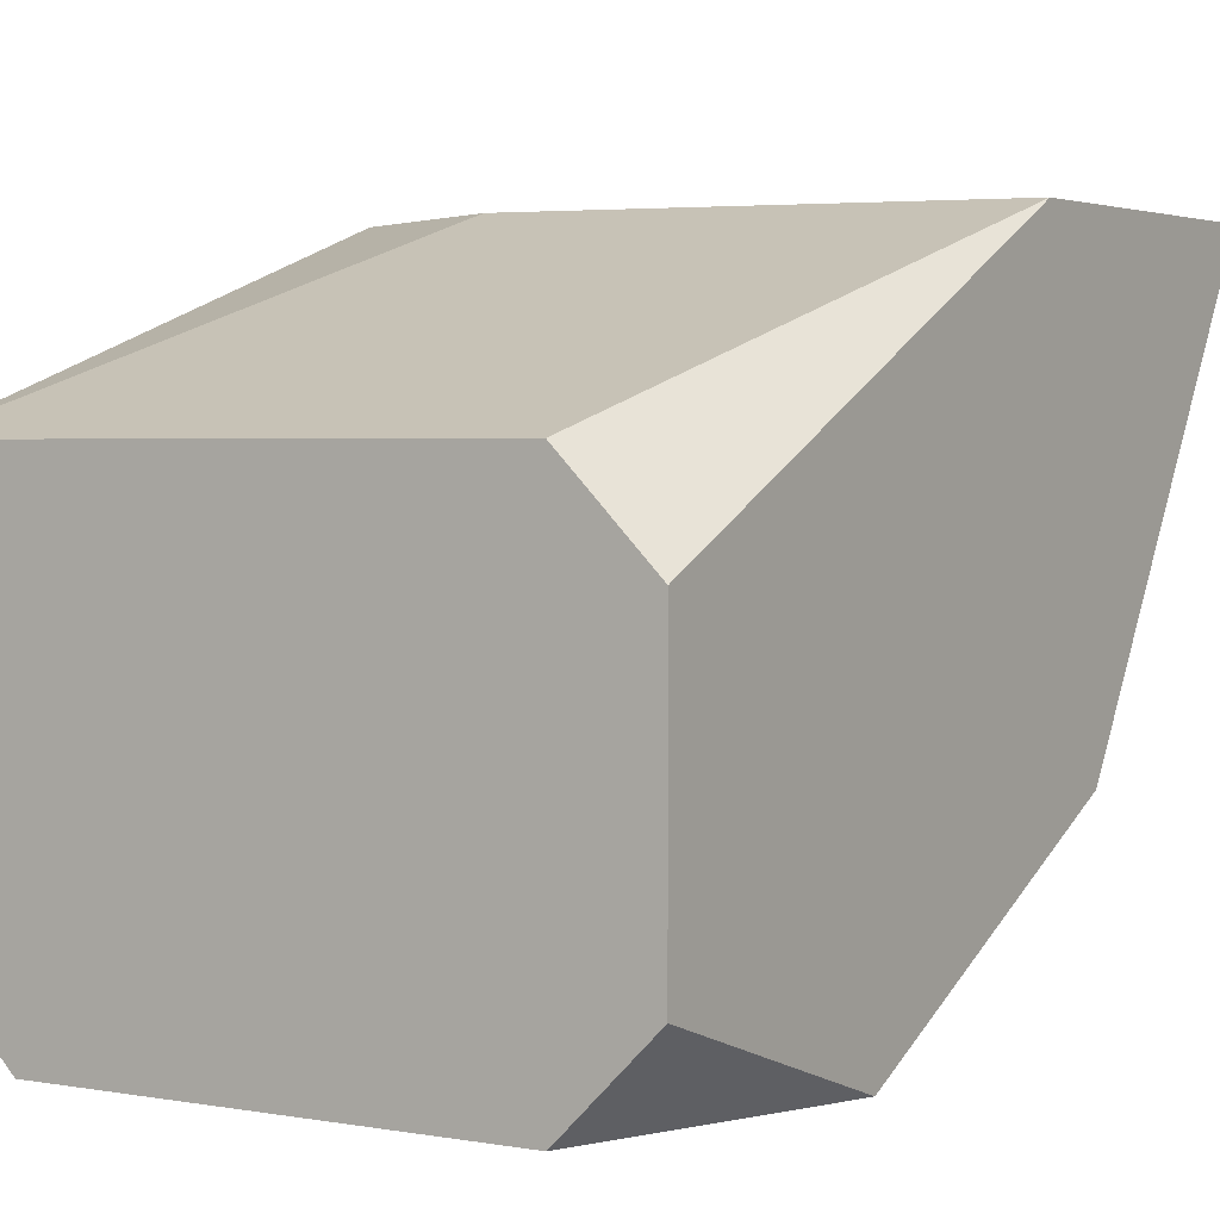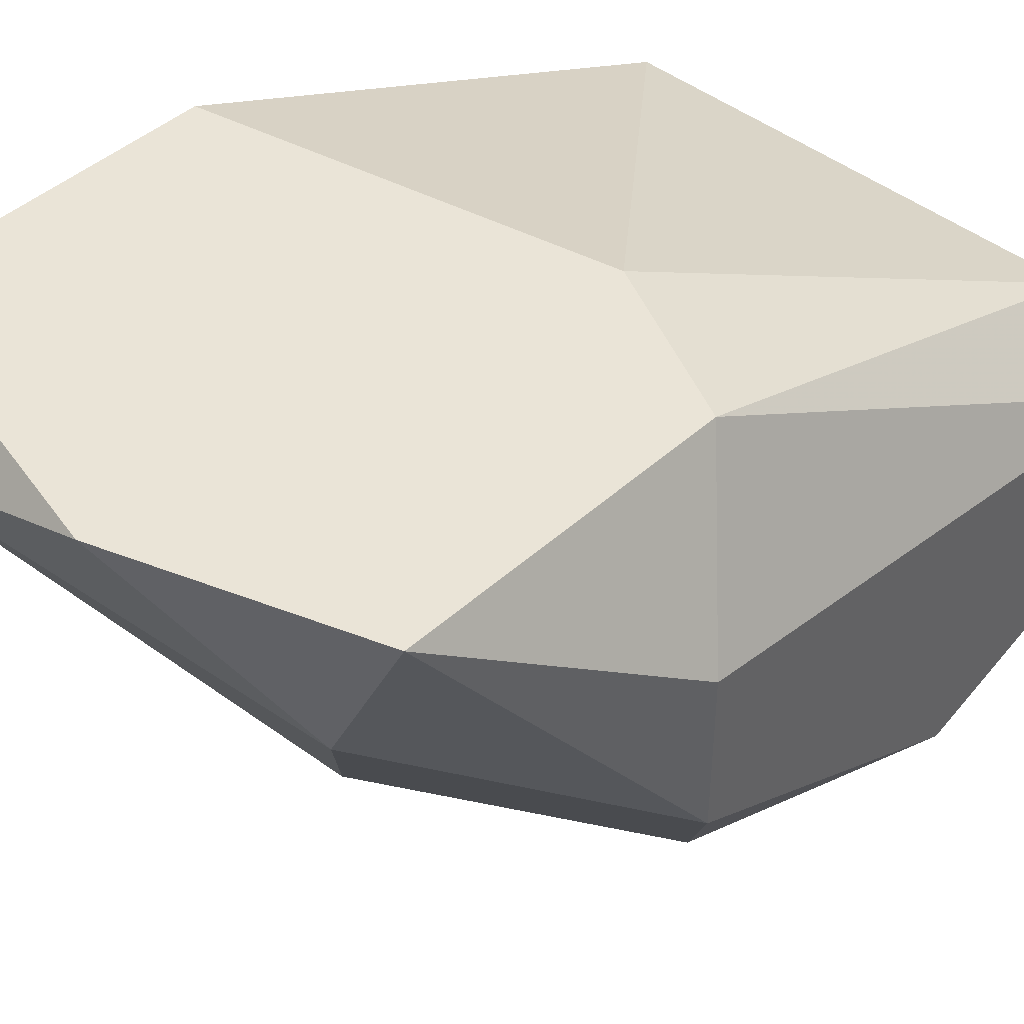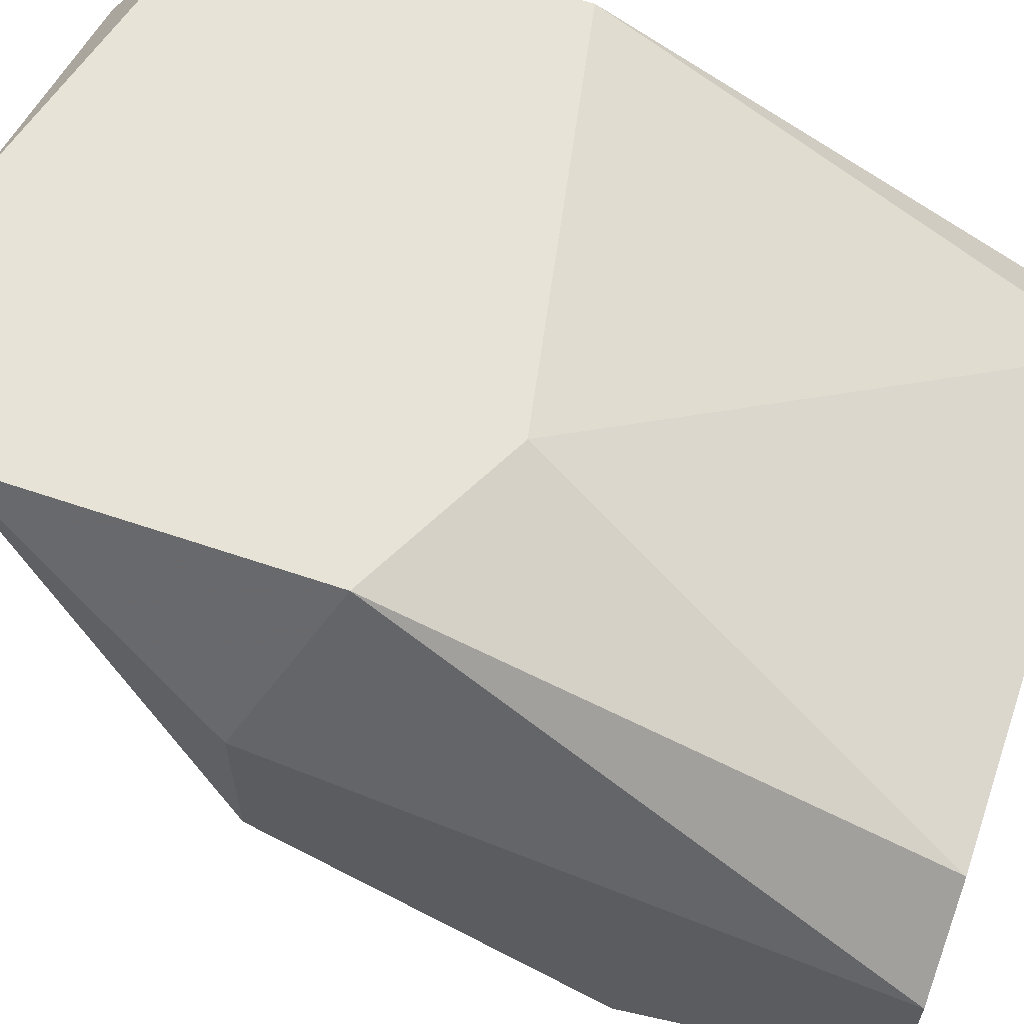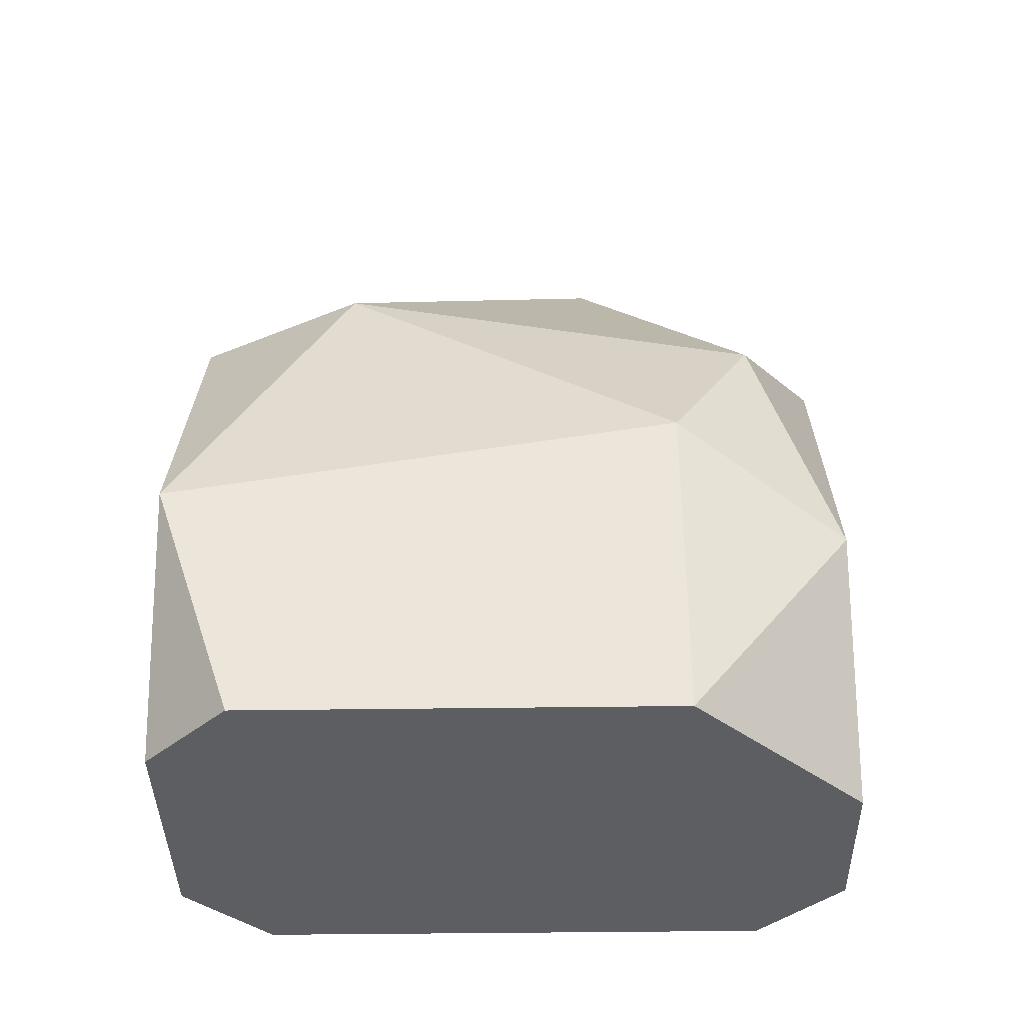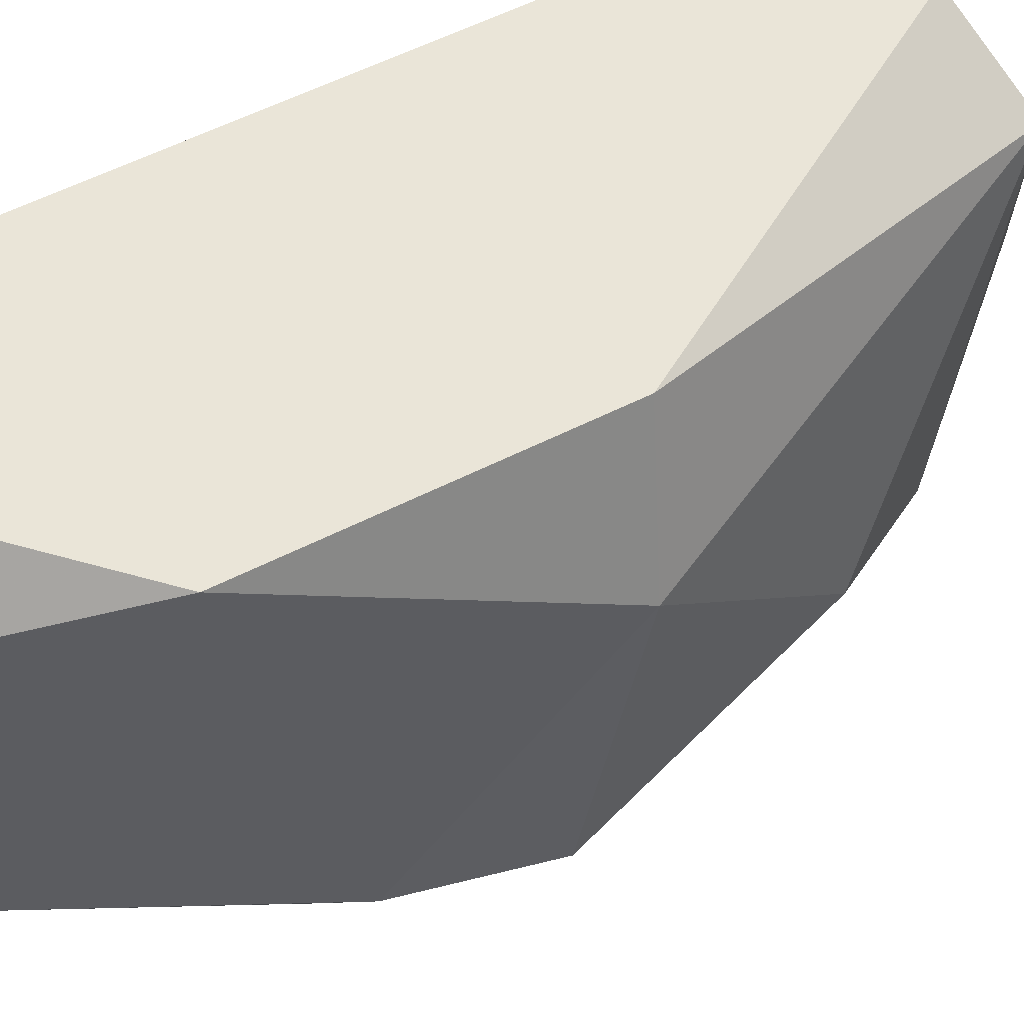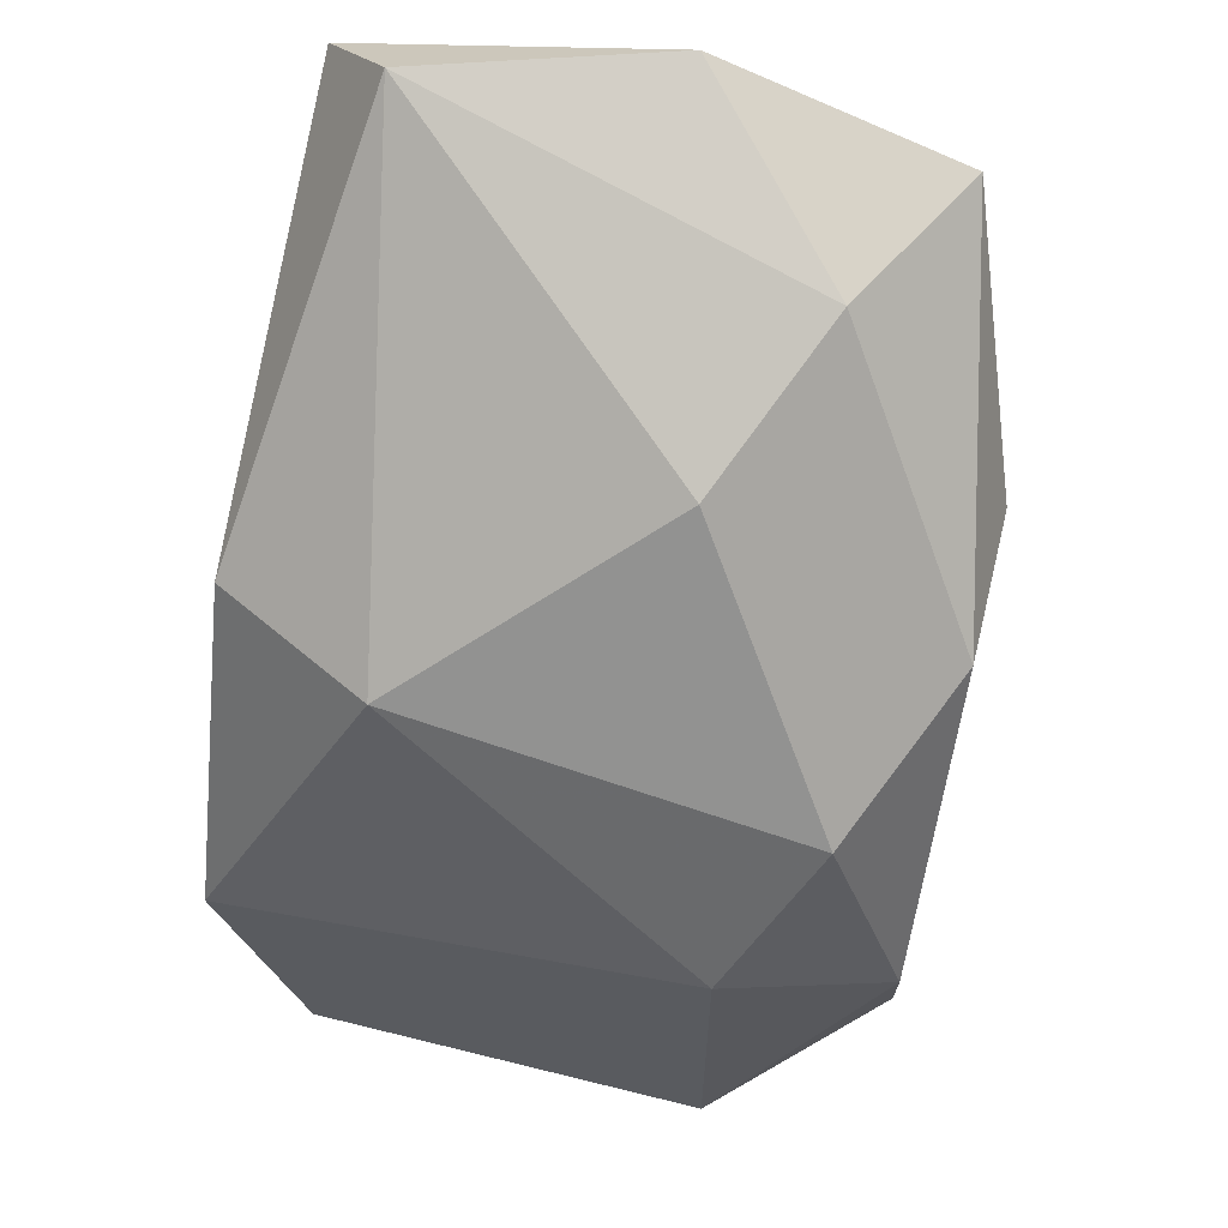
<metadata>
{"format":"obj","ext":"obj","renderer":"f3d","projection":"perspective","resolution":1024,"background":"white","views":[{"elev":2.8,"azim":32.7,"up":"+Z"},{"elev":43.7,"azim":-136.8,"up":"+Z"},{"elev":61.9,"azim":-70.9,"up":"+Z"},{"elev":-38.9,"azim":-179.0,"up":"+Y"},{"elev":-34.5,"azim":93.1,"up":"+Z"},{"elev":60.5,"azim":-165.7,"up":"+Y"}]}
</metadata>
<code>
v 0.00128 0.02757 -0.004321
v 0.00128 0.0245 -0.01149
v 0.00128 0.02143 -0.007395
v 0.00128 0.02143 -0.01047
v 0.00128 0.03167 -0.004321
v 0.00128 0.0286 -0.009444
v -0.004869 0.02553 -0.01149
v -0.004869 0.02143 -0.01149
v -0.004869 0.03167 -0.00637
v -0.00077 0.0286 -0.01047
v -0.006919 0.0245 -0.01047
v -0.006919 0.02143 -0.007395
v -0.006919 0.02143 -0.009444
v -0.006919 0.0286 -0.008419
v -0.006919 0.0286 -0.00637
v -0.003844 0.03065 -0.008419
v -0.003844 0.02655 -0.004321
v -0.00282 0.0327 -0.004321
v 0.000255 0.0327 -0.005346
v 0.000255 0.02143 -0.01149
v 0.000255 0.02143 -0.00637
v -0.005894 0.02757 -0.004321
v -0.005894 0.02757 -0.01047
v -0.005894 0.02143 -0.00637
v -0.005894 0.03167 -0.004321
f 9 25 18
f 12 13 4
f 12 4 21
f 4 2 1
f 1 25 22
f 4 13 8
f 19 10 16
f 10 23 16
f 13 12 14
f 25 1 5
f 1 2 5
f 12 21 24
f 22 12 24
f 2 8 7
f 23 10 7
f 10 2 7
f 10 19 6
f 2 10 6
f 19 5 6
f 5 2 6
f 8 13 11
f 13 14 11
f 14 23 11
f 23 7 11
f 7 8 11
f 21 1 17
f 1 22 17
f 24 21 17
f 22 24 17
f 12 22 15
f 22 25 15
f 14 12 15
f 25 14 15
f 21 4 3
f 1 21 3
f 4 1 3
f 19 16 9
f 16 23 9
f 23 14 9
f 14 25 9
f 2 4 20
f 4 8 20
f 8 2 20
f 5 19 18
f 25 5 18
f 19 9 18

</code>
